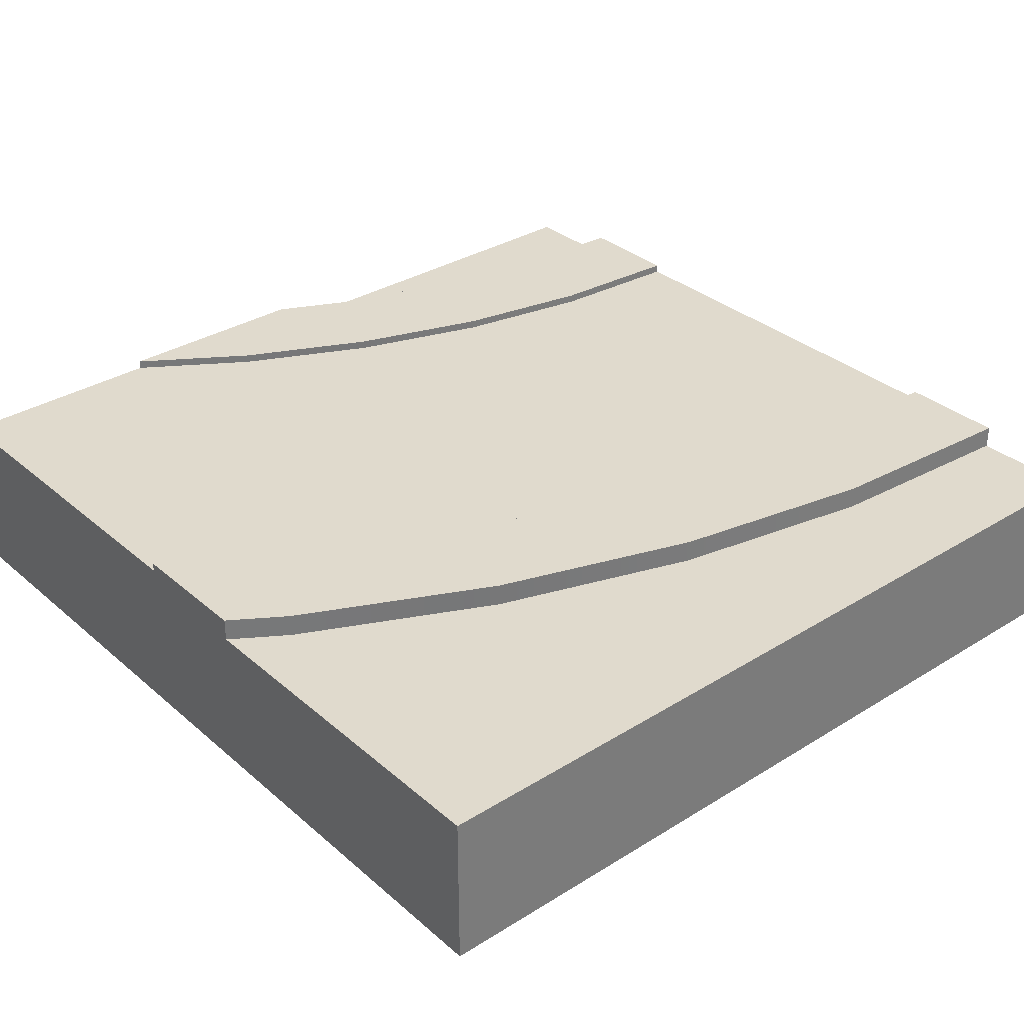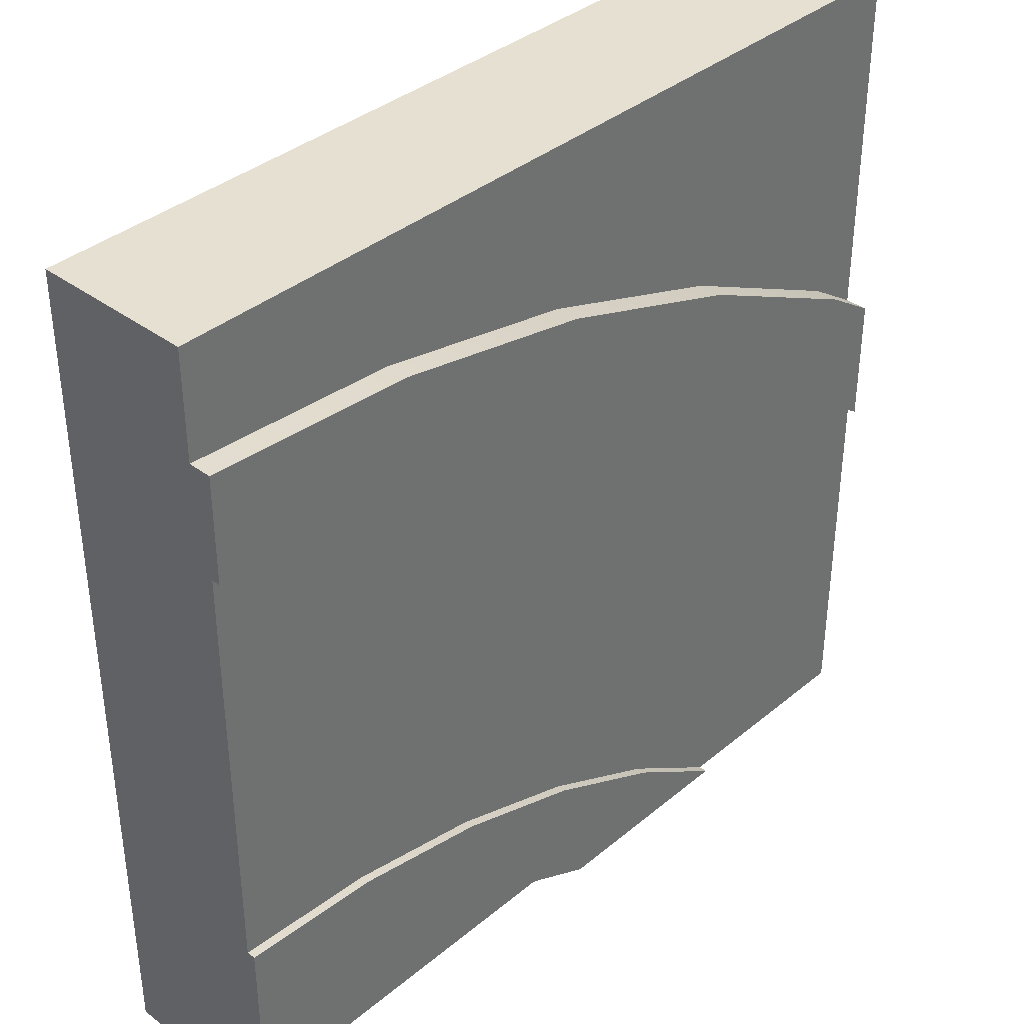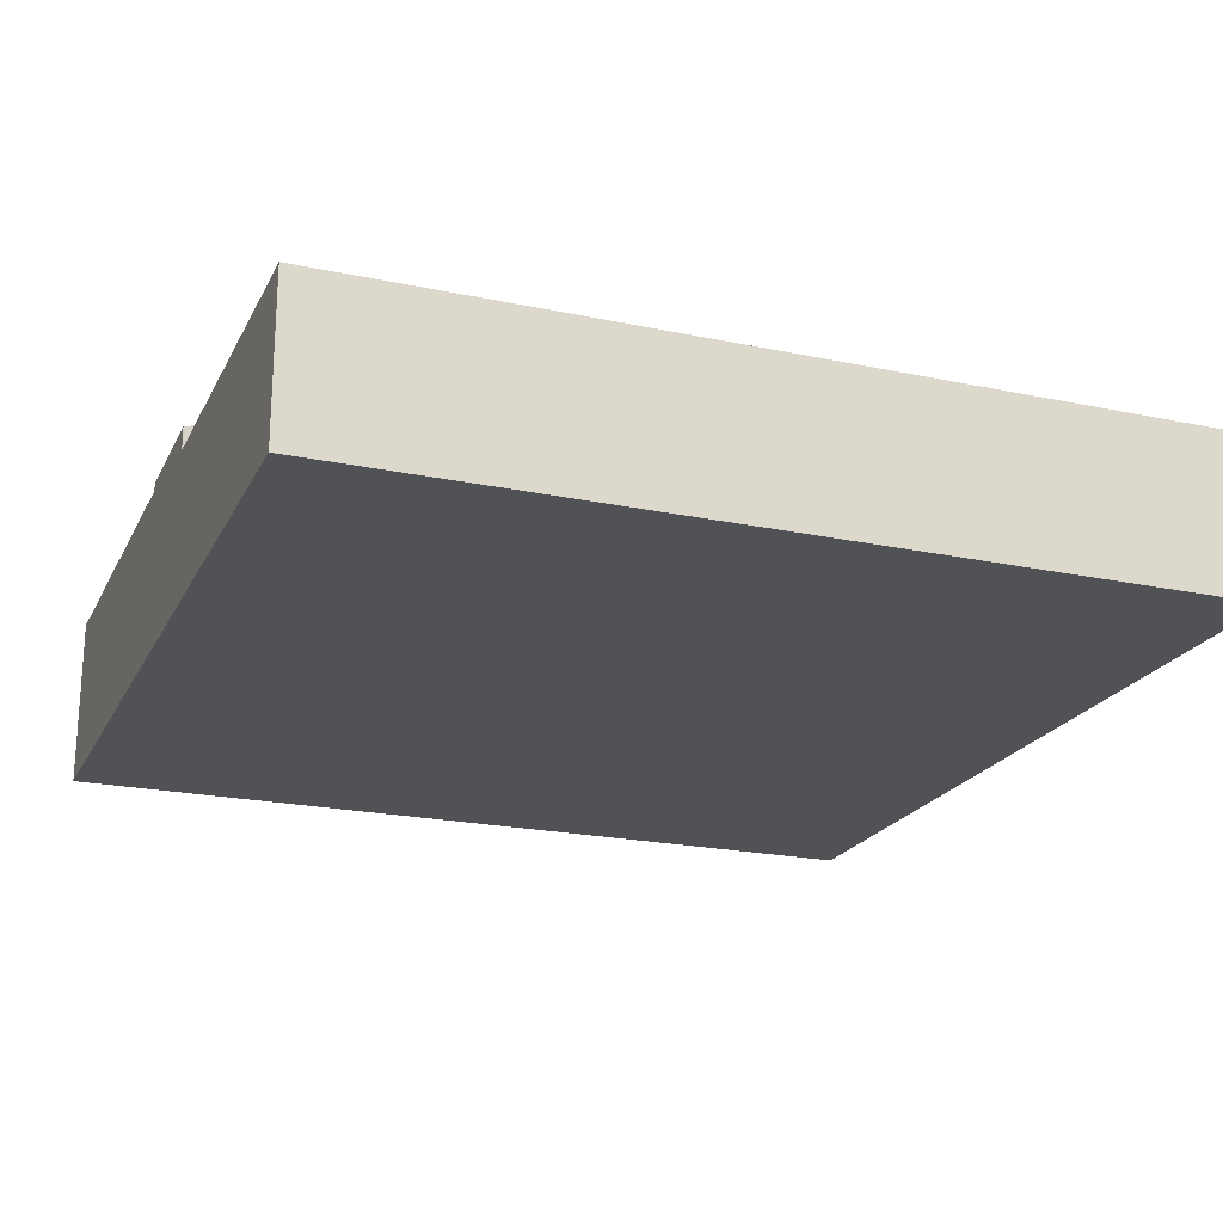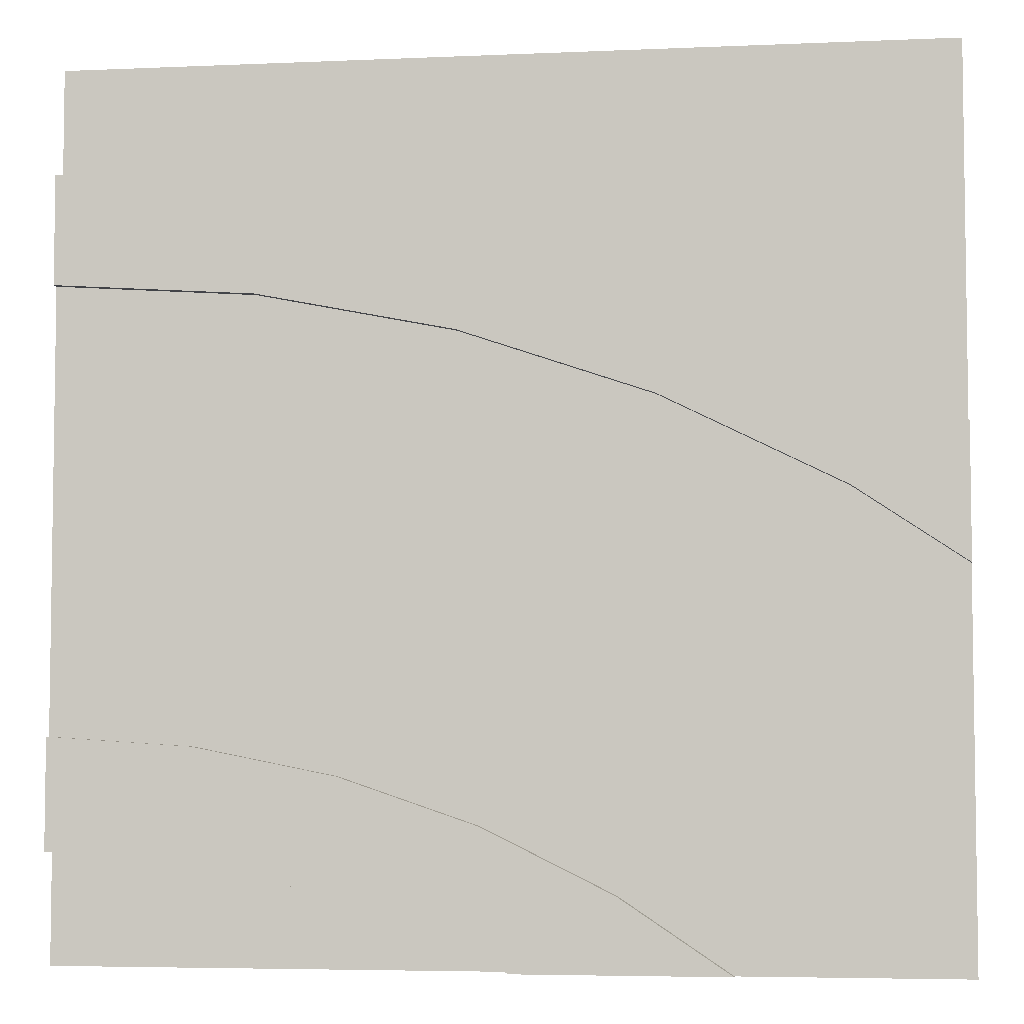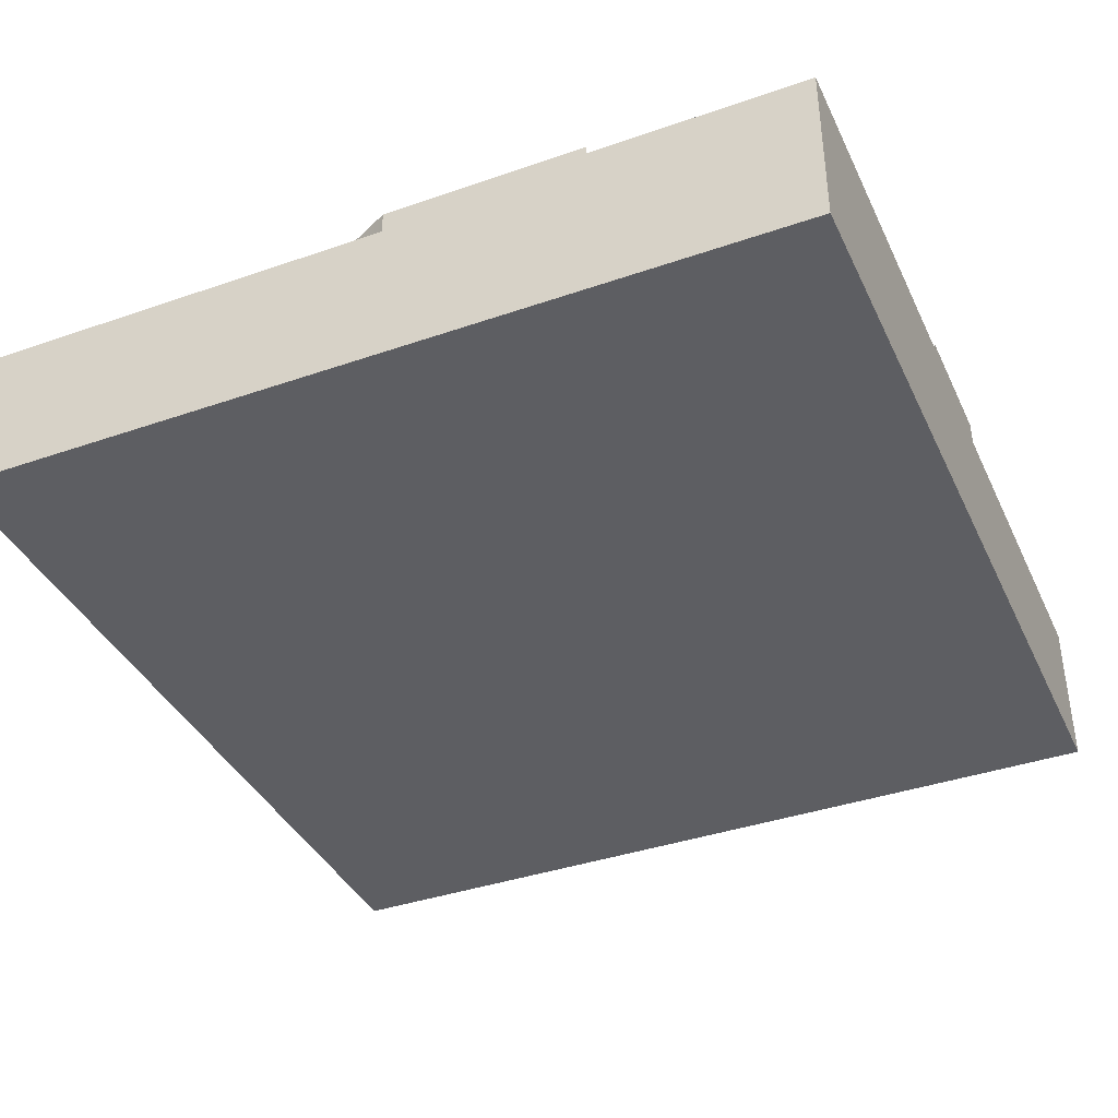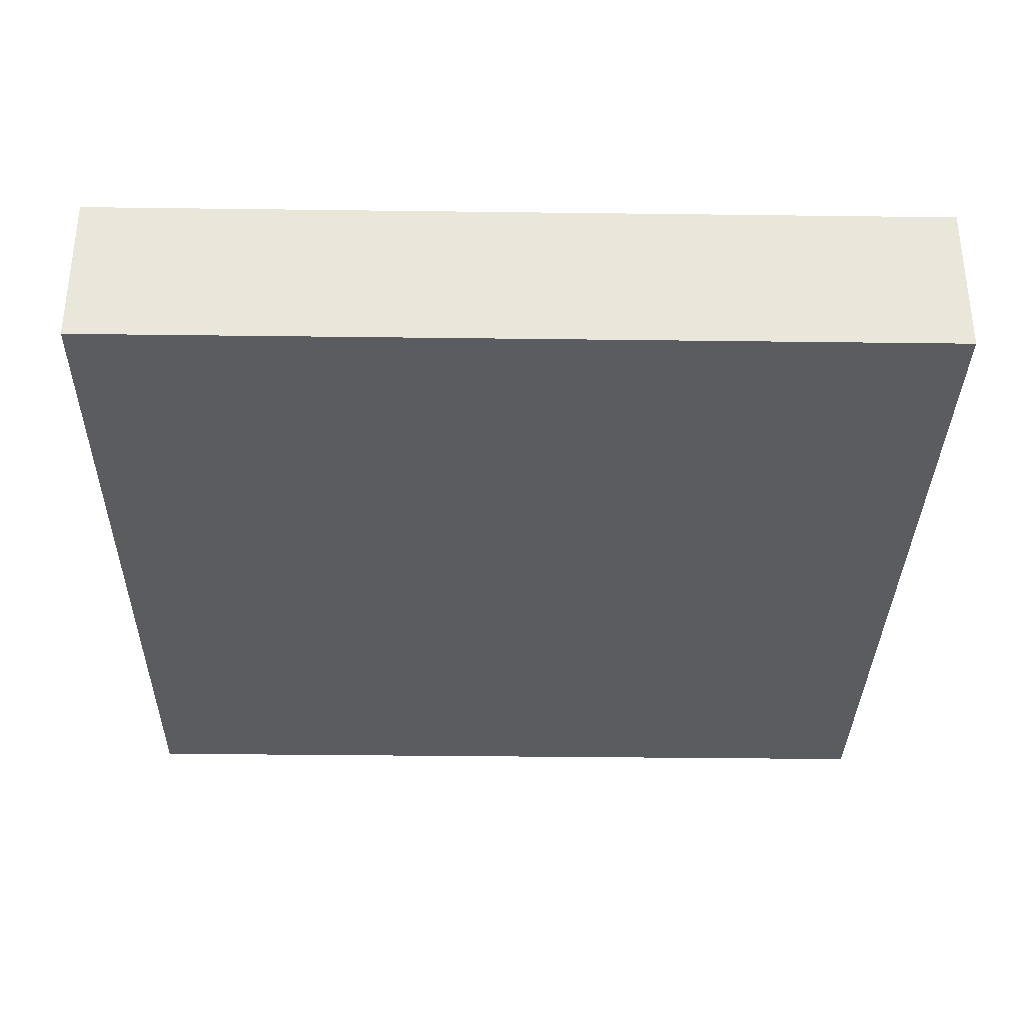
<metadata>
{"format":"obj","ext":"obj","renderer":"f3d","projection":"perspective","resolution":1024,"background":"white","views":[{"elev":33.1,"azim":-40.5,"up":"+Y"},{"elev":37.6,"azim":133.5,"up":"+Z"},{"elev":-21.2,"azim":-20.7,"up":"+Y"},{"elev":-5.1,"azim":-172.2,"up":"+Z"},{"elev":-38.8,"azim":-156.5,"up":"+Y"},{"elev":-33.6,"azim":-1.0,"up":"+Y"}]}
</metadata>
<code>
o roadTile_156
v 1.5 5.04 -9.029
v 0 5.04 -10.03
v 0 4.4 -10.03
v 1.5 4.4 -9.029
v 0 5.04 -13.63
v 6.779 5.04 -6.425
v 12.35 5.04 -4.533
v 18.13 5.04 -3.385
v 24 5.04 -3
v 24 5.04 -6
v 18.52 5.04 -6.359
v 13.13 5.04 -7.431
v 7.927 5.04 -9.197
v 3 5.04 -11.63
v 0 4.8 -13.63
v 0 2.4 -13.63
v 0 2.4 -24
v 0 1e-06 -24
v 0 0 -10.03
v 0 4.8 -24
v 6.036 4.8 -24
v 6.036 2.4 -24
v 11.75 1e-06 -24
v 6.036 5.04 -24
v 11.75 5.04 -24
v 11.75 4.4 -24
v 0 0 0
v 24 1e-06 -24
v 24 1e-06 -21
v 24 0 -3
v 24 0 -0
v 0 4.4 0
v 24 4.4 0
v 24 4.4 -3
v 18.13 4.4 -3.385
v 12.35 4.4 -4.533
v 6.779 4.4 -6.425
v 24 4.4 -21
v 24 5.04 -21
v 24 5.04 -18
v 24 4.8 -18
v 24 2.4 -18
v 24 2.4 -6
v 24 4.8 -6
v 24 4.4 -24
v 13.67 4.4 -23.06
v 17.01 4.4 -21.92
v 20.48 4.4 -21.23
v 13.67 5.04 -23.06
v 20.48 5.04 -21.23
v 17.01 5.04 -21.92
v 9 5.04 -22.02
v 12.52 5.04 -20.28
v 16.24 5.04 -19.02
v 20.08 5.04 -18.26
v 9 4.8 -22.02
v 3 4.8 -11.63
v 7.927 4.8 -9.197
v 13.13 4.8 -7.431
v 18.52 4.8 -6.359
v 20.08 4.8 -18.26
v 16.24 4.8 -19.02
v 12.52 4.8 -20.28
f 2 4 1
f 12 13 6
f 16 18 19
f 21 25 26
f 30 29 43
f 8 34 9
f 7 35 8
f 6 36 7
f 1 37 6
f 49 26 25
f 51 49 53
f 39 48 50
f 50 47 51
f 51 46 49
f 24 56 52
f 14 15 5
f 13 57 14
f 12 58 13
f 11 59 12
f 10 60 11
f 55 41 40
f 54 61 55
f 53 62 54
f 52 63 53
f 2 3 4
f 14 5 2
f 2 1 14
f 1 6 13
f 6 7 12
f 7 8 12
f 8 9 11
f 9 10 11
f 1 13 14
f 8 11 12
f 5 15 2
f 15 16 3
f 2 15 3
f 16 17 18
f 19 3 16
f 26 23 22
f 23 18 22
f 18 17 22
f 21 24 25
f 22 21 26
f 10 9 44
f 9 34 44
f 29 38 42
f 38 39 41
f 42 38 41
f 39 40 41
f 34 30 43
f 44 34 43
f 29 42 43
f 8 35 34
f 7 36 35
f 6 37 36
f 1 4 37
f 49 46 26
f 55 40 39
f 55 39 50
f 53 54 51
f 54 55 50
f 51 54 50
f 24 52 25
f 52 53 25
f 25 53 49
f 39 38 48
f 50 48 47
f 51 47 46
f 24 21 56
f 14 57 15
f 13 58 57
f 12 59 58
f 11 60 59
f 10 44 60
f 55 61 41
f 54 62 61
f 53 63 62
f 52 56 63
f 17 15 20
f 22 20 21
f 63 56 57
f 44 42 41
f 17 16 15
f 22 17 20
f 56 21 15
f 21 20 15
f 15 57 56
f 57 58 63
f 58 59 63
f 59 60 62
f 60 44 61
f 62 60 61
f 44 41 61
f 63 59 62
f 44 43 42
f 19 23 30
f 19 32 3
f 32 31 33
f 36 37 32
f 30 33 31
f 38 28 45
f 47 48 45
f 45 23 26
f 31 27 30
f 27 19 30
f 19 18 23
f 23 28 29
f 23 29 30
f 19 27 32
f 32 27 31
f 32 33 35
f 33 34 35
f 4 3 32
f 37 4 32
f 32 35 36
f 30 34 33
f 38 29 28
f 38 45 48
f 45 26 46
f 47 45 46
f 45 28 23

</code>
